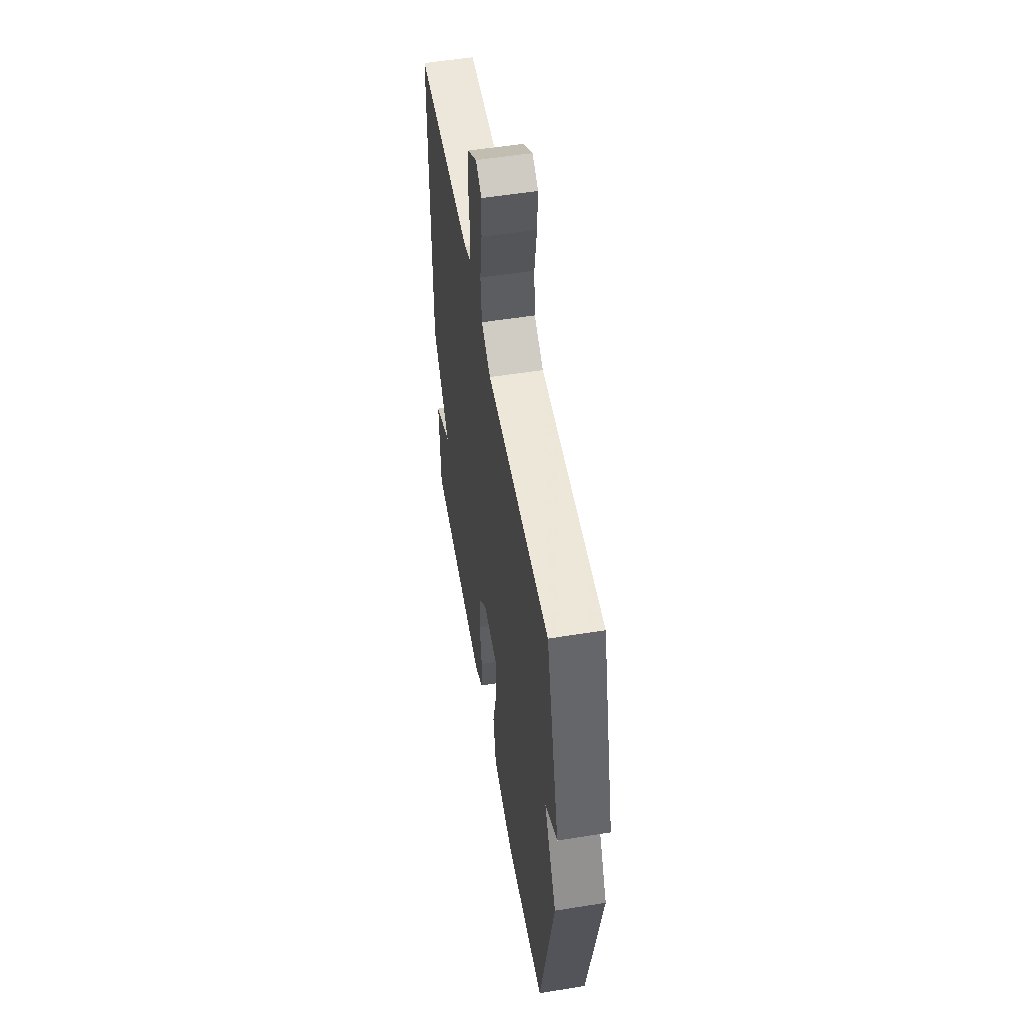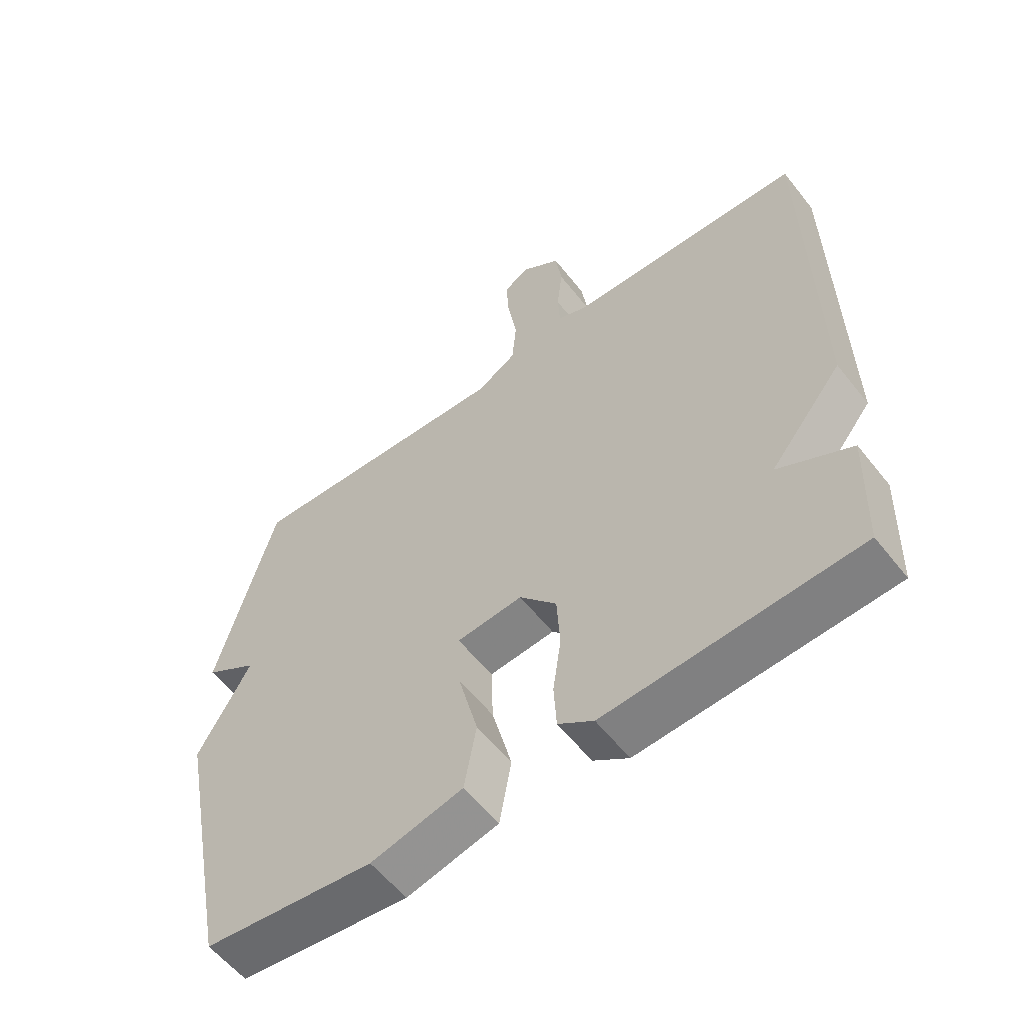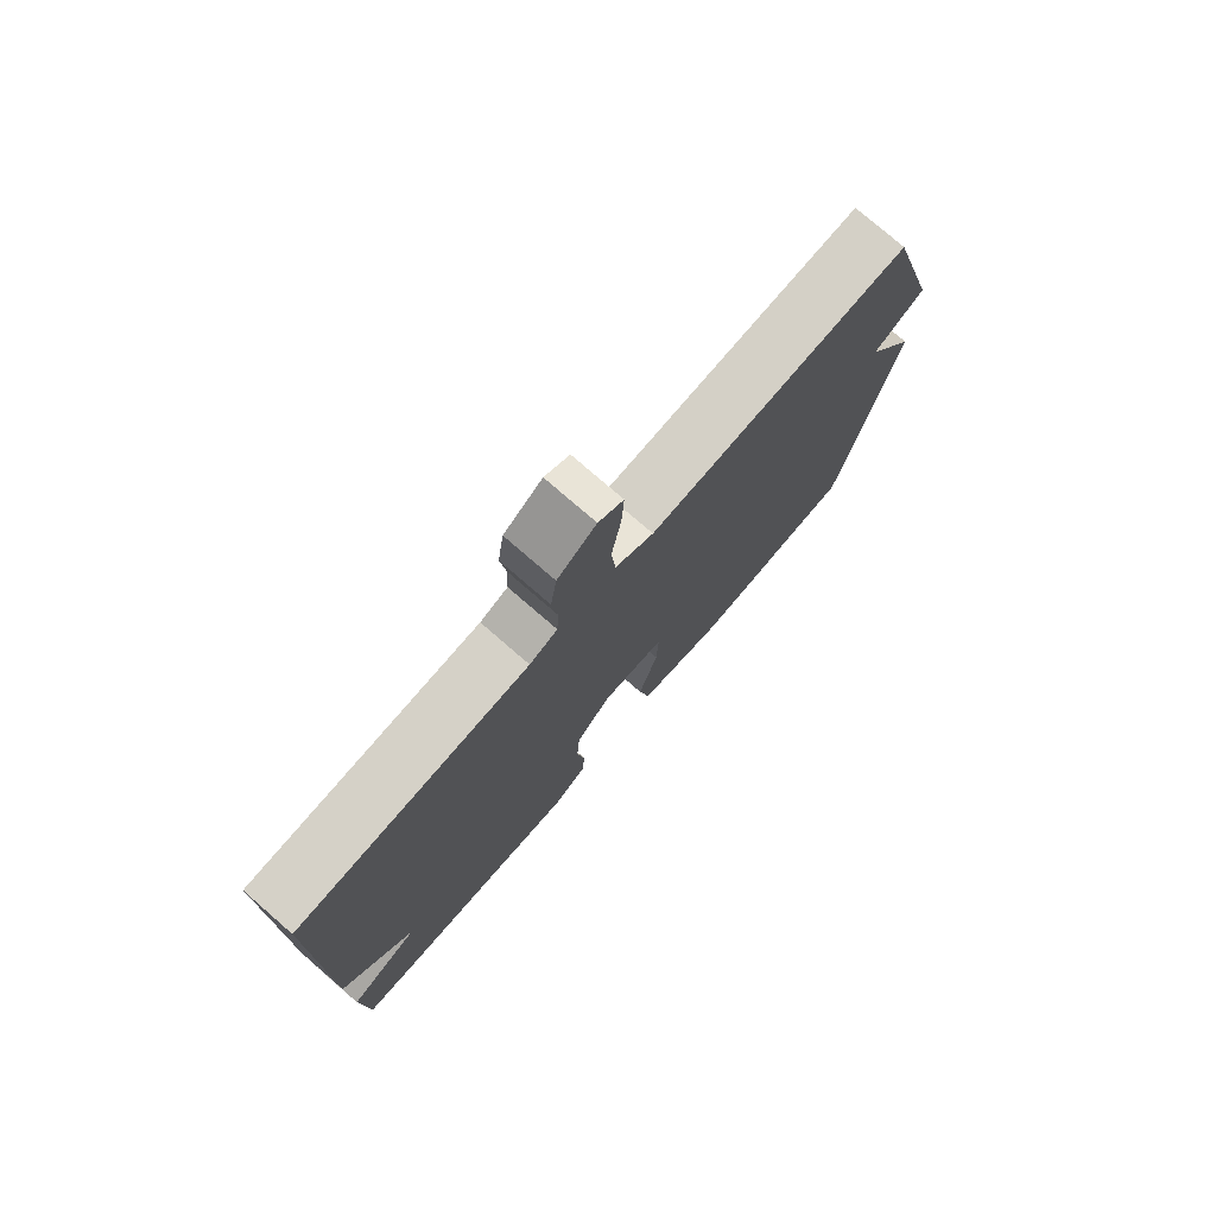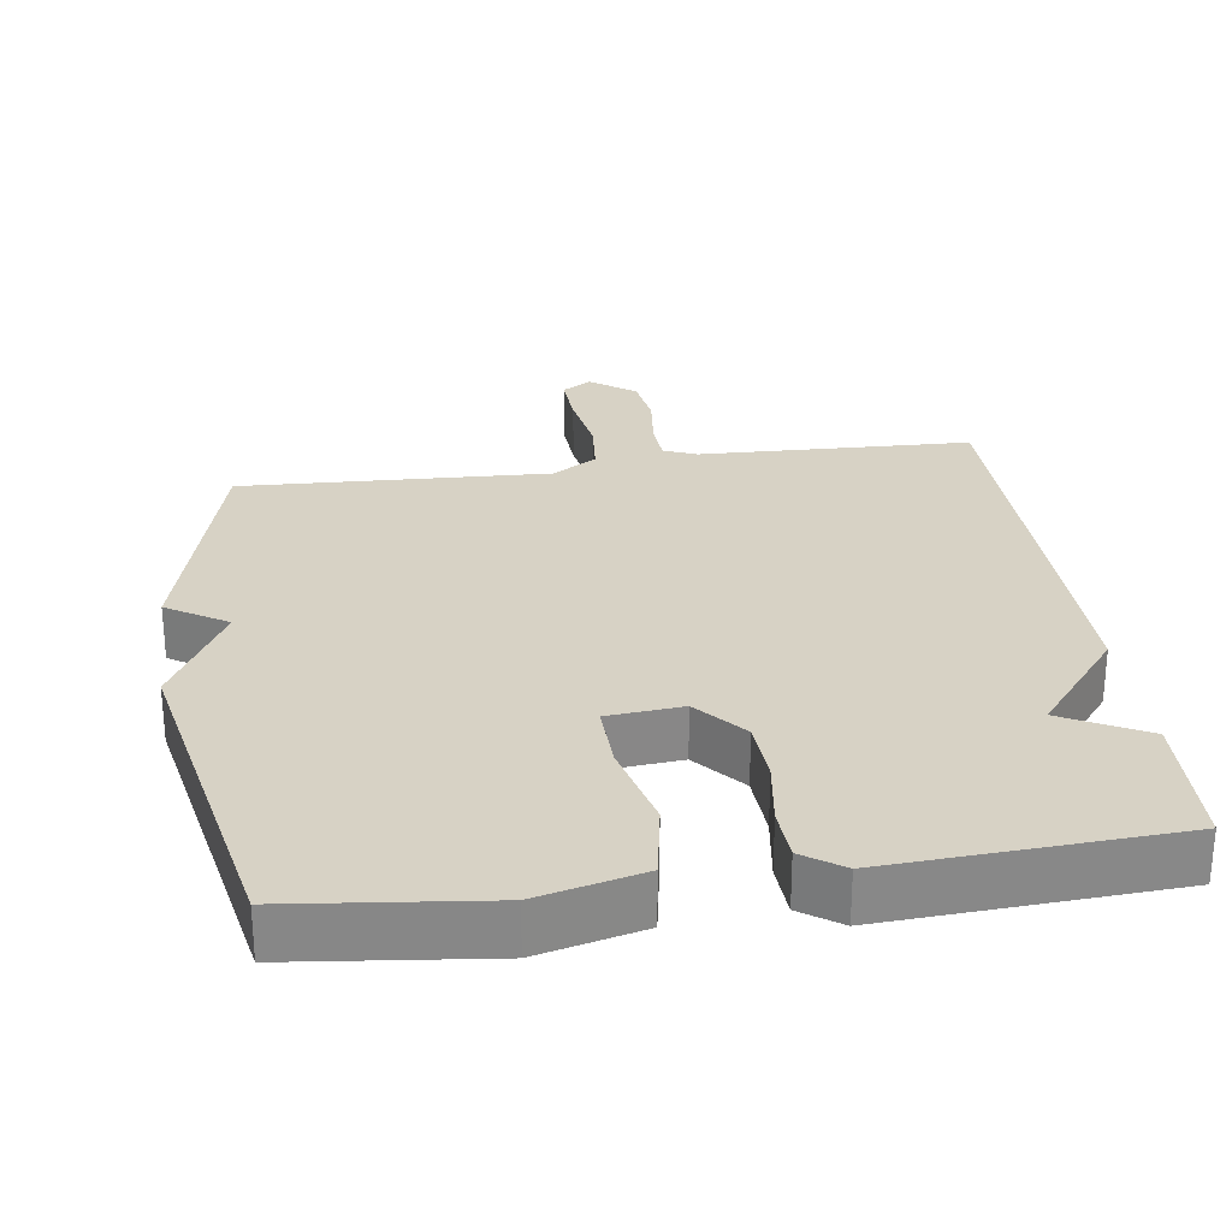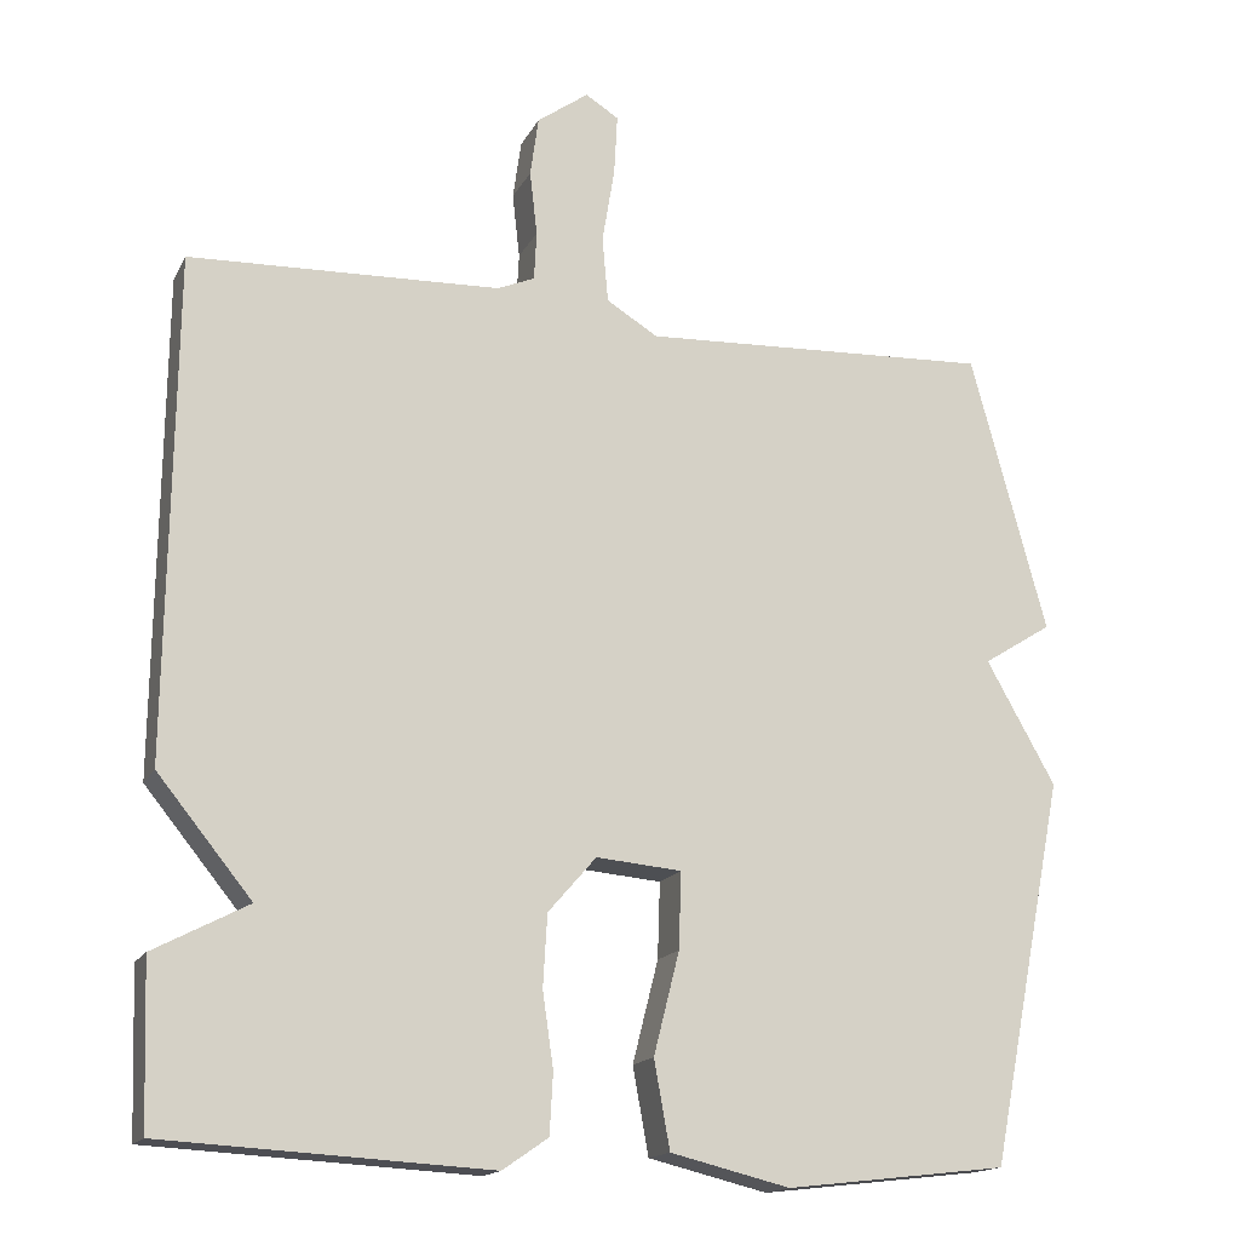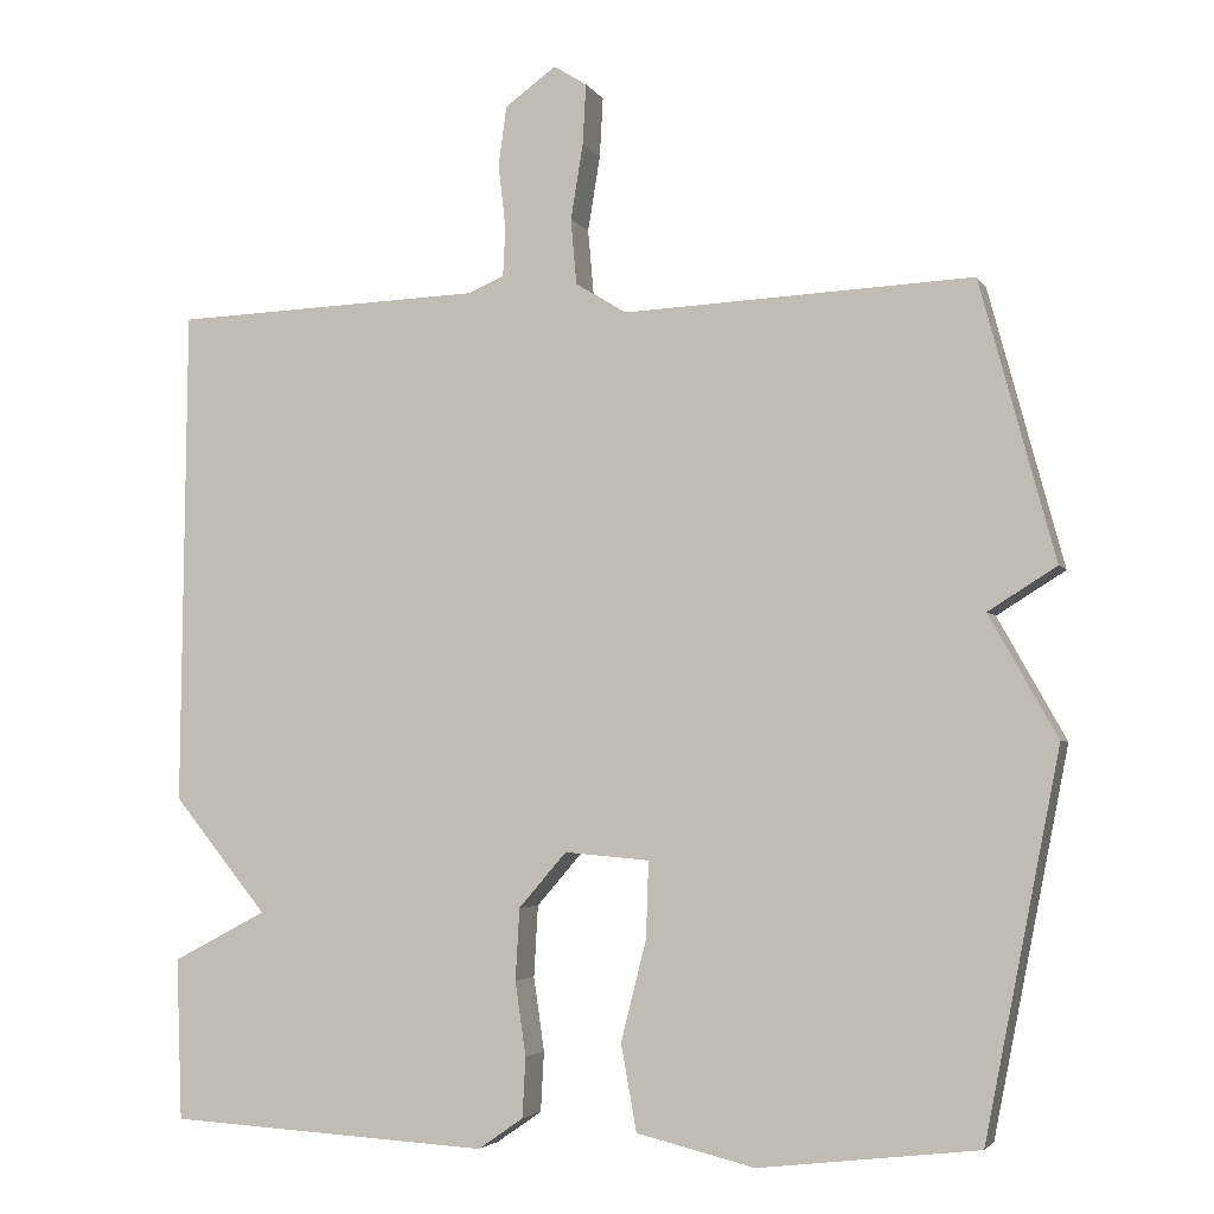
<metadata>
{"format":"obj","ext":"obj","renderer":"f3d","projection":"perspective","resolution":1024,"background":"white","views":[{"elev":53.9,"azim":80.3,"up":"+Z"},{"elev":-57.9,"azim":-142.1,"up":"+Z"},{"elev":77.2,"azim":-49.1,"up":"+Z"},{"elev":27.6,"azim":171.8,"up":"+Y"},{"elev":-16.2,"azim":-19.6,"up":"+Z"},{"elev":-3.7,"azim":17.0,"up":"+Z"}]}
</metadata>
<code>
v -0.5 0.07 0.5
v -0.125 0.07 0.514
v -0.08 0.07 0.533
v -0.077 0.07 0.592
v -0.086 0.07 0.67
v -0.076 0.07 0.742
v -0.014 0.07 0.787
v 0.026 0.07 0.762
v 0.022 0.07 0.689
v 0.007 0.07 0.597
v 0.014 0.07 0.518
v 0.076 0.07 0.48
v 0.5 0.07 0.5
v 0.591 0.07 0.163
v 0.508 0.07 0.111
v 0.591 0.07 -0.037
v 0.5 0.07 -0.5
v 0.233 0.07 -0.531
v 0.089 0.07 -0.496
v 0.07 0.07 -0.391
v 0.101 0.07 -0.268
v 0.104 0.07 -0.176
v 0.001 0.07 -0.167
v -0.057 0.07 -0.234
v -0.062 0.07 -0.321
v -0.049 0.07 -0.411
v -0.053 0.07 -0.484
v -0.108 0.07 -0.522
v -0.5 0.07 -0.5
v -0.507 0.07 -0.304
v -0.393 0.07 -0.244
v -0.507 0.07 -0.104
v -0.5 0 0.5
v -0.125 0 0.514
v -0.08 0 0.533
v -0.077 0 0.592
v -0.086 0 0.67
v -0.076 0 0.742
v -0.014 0 0.787
v 0.026 0 0.762
v 0.022 0 0.689
v 0.007 0 0.597
v 0.014 0 0.518
v 0.076 0 0.48
v 0.5 0 0.5
v 0.591 0 0.163
v 0.508 0 0.111
v 0.591 0 -0.037
v 0.5 0 -0.5
v 0.233 0 -0.531
v 0.089 0 -0.496
v 0.07 0 -0.391
v 0.101 0 -0.268
v 0.104 0 -0.176
v 0.001 0 -0.167
v -0.057 0 -0.234
v -0.062 0 -0.321
v -0.049 0 -0.411
v -0.053 0 -0.484
v -0.108 0 -0.522
v -0.5 0 -0.5
v -0.507 0 -0.304
v -0.393 0 -0.244
v -0.507 0 -0.104
f 31 32 1 2
f 29 30 31
f 28 29 31
f 27 28 31
f 26 27 31
f 25 26 31
f 31 2 3
f 25 31 3
f 24 25 3
f 23 24 3 4
f 22 23 4
f 19 20 21
f 18 19 21
f 17 18 21
f 16 17 21
f 15 16 21
f 15 21 22
f 12 13 14 15
f 11 12 15 22
f 8 9 10
f 7 8 10
f 6 7 10
f 5 6 10
f 4 5 10
f 4 10 11
f 4 11 22
f 34 33 64 63
f 63 62 61
f 63 61 60
f 63 60 59
f 63 59 58
f 63 58 57
f 35 34 63
f 35 63 57
f 35 57 56
f 36 35 56 55
f 36 55 54
f 53 52 51
f 53 51 50
f 53 50 49
f 53 49 48
f 53 48 47
f 54 53 47
f 47 46 45 44
f 54 47 44 43
f 42 41 40
f 42 40 39
f 42 39 38
f 42 38 37
f 42 37 36
f 43 42 36
f 54 43 36
f 1 33 34 2
f 2 34 35 3
f 3 35 36 4
f 4 36 37 5
f 5 37 38 6
f 6 38 39 7
f 7 39 40 8
f 8 40 41 9
f 9 41 42 10
f 10 42 43 11
f 11 43 44 12
f 12 44 45 13
f 13 45 46 14
f 14 46 47 15
f 15 47 48 16
f 16 48 49 17
f 17 49 50 18
f 18 50 51 19
f 19 51 52 20
f 20 52 53 21
f 21 53 54 22
f 22 54 55 23
f 23 55 56 24
f 24 56 57 25
f 25 57 58 26
f 26 58 59 27
f 27 59 60 28
f 28 60 61 29
f 29 61 62 30
f 30 62 63 31
f 31 63 64 32
f 32 64 33 1

</code>
